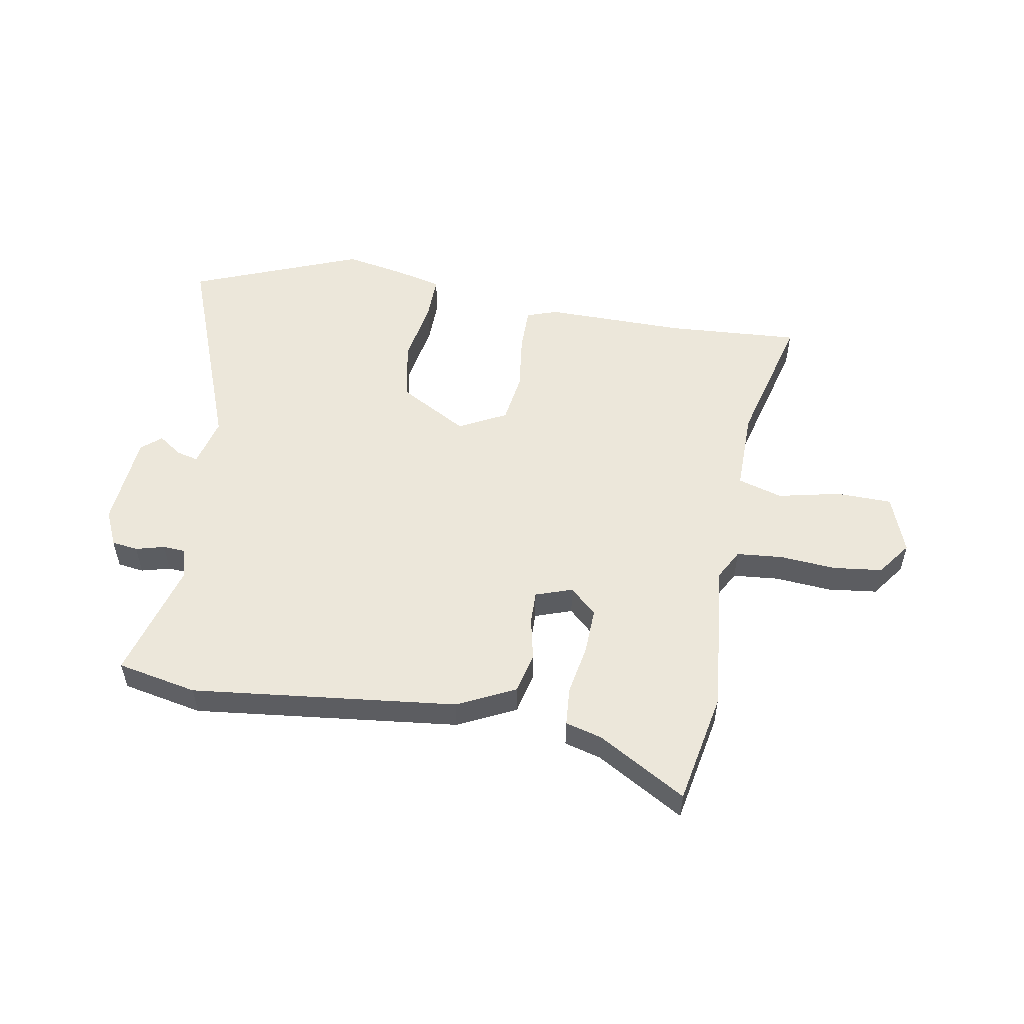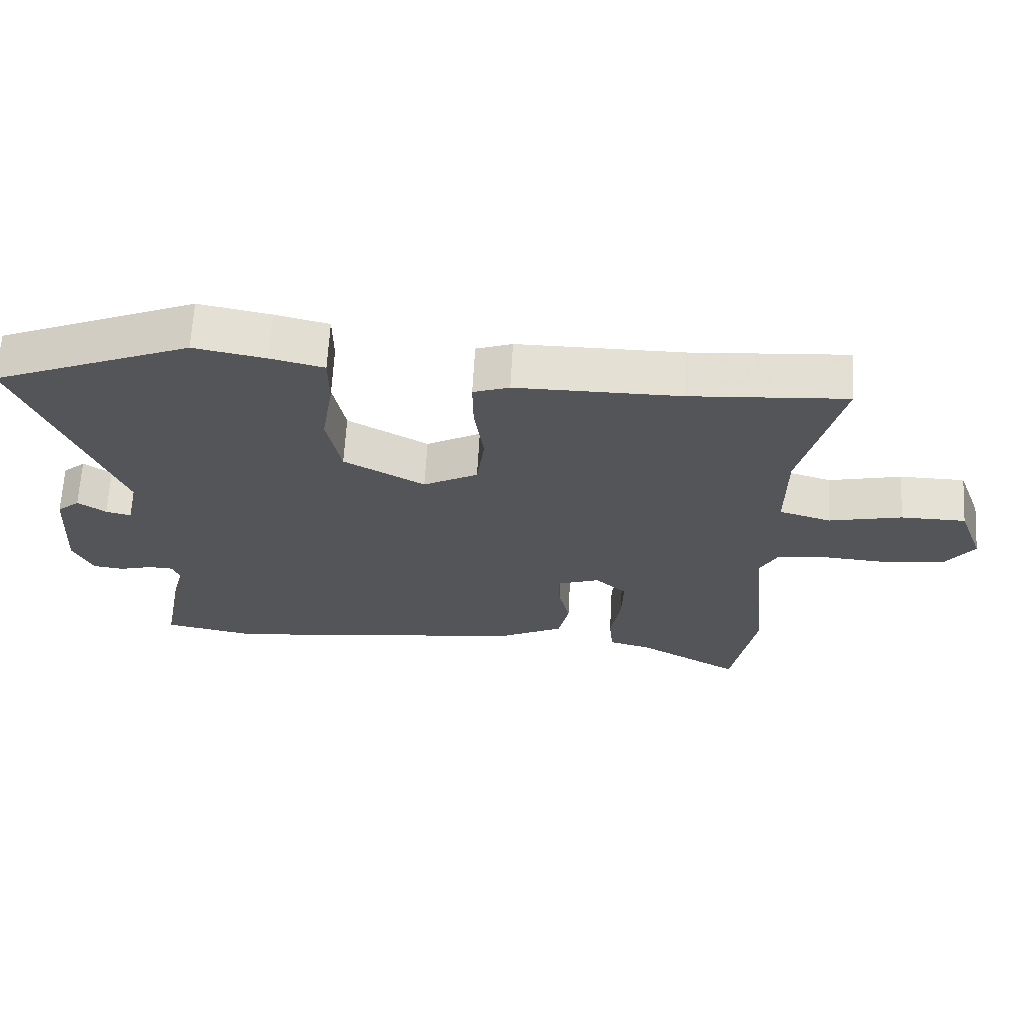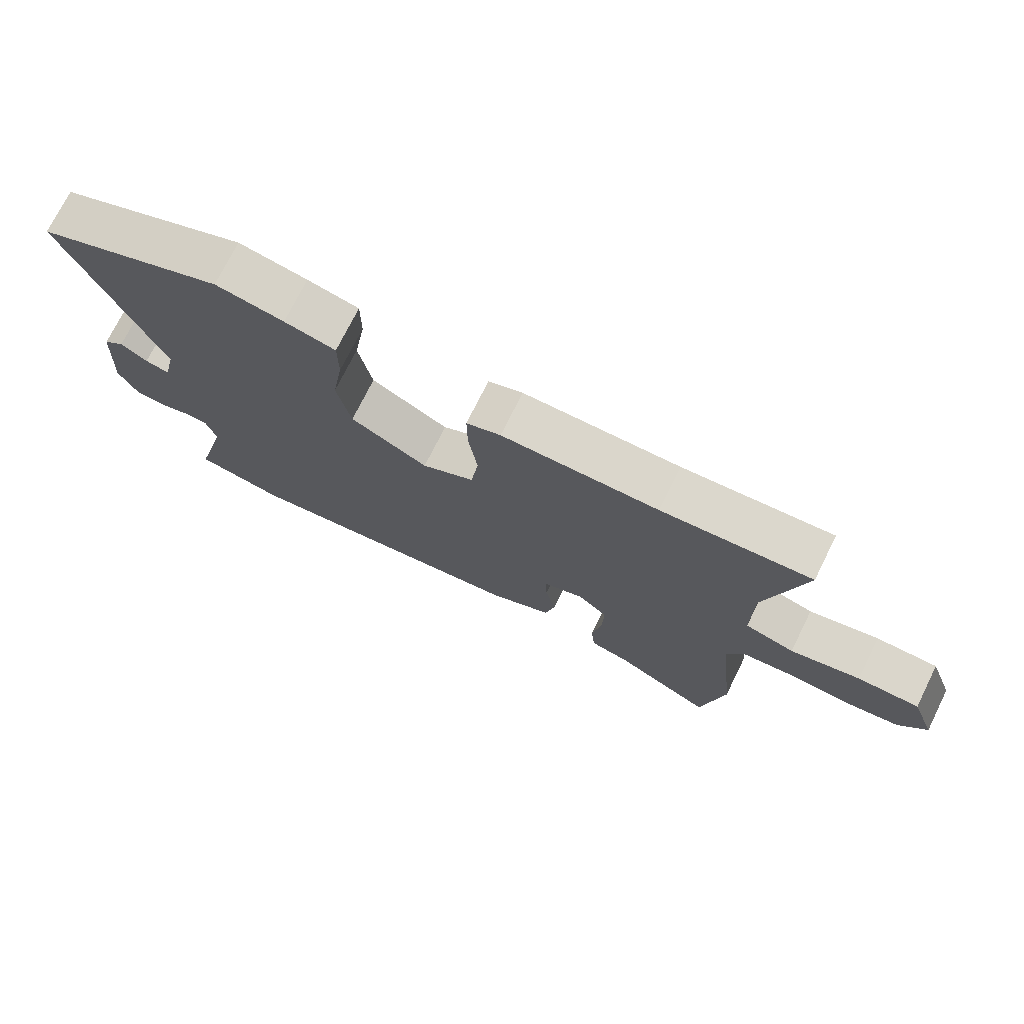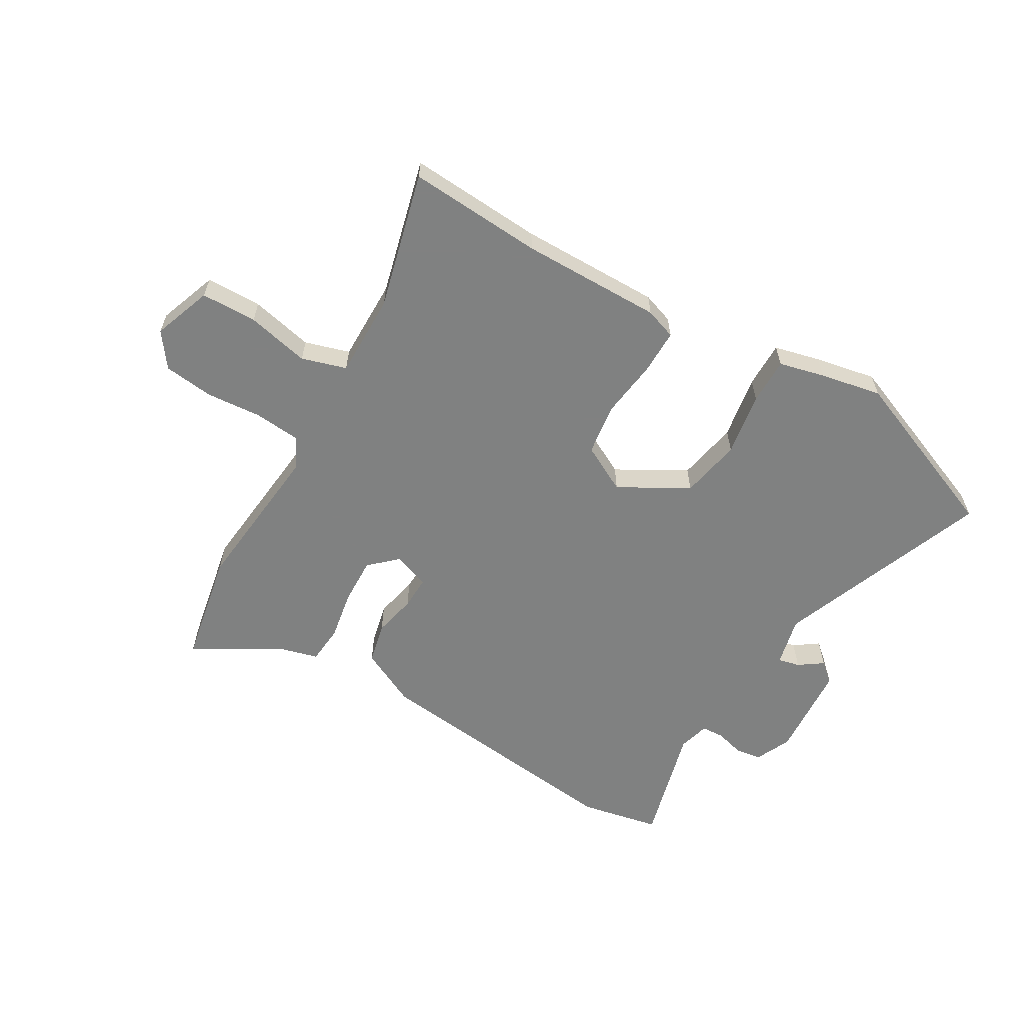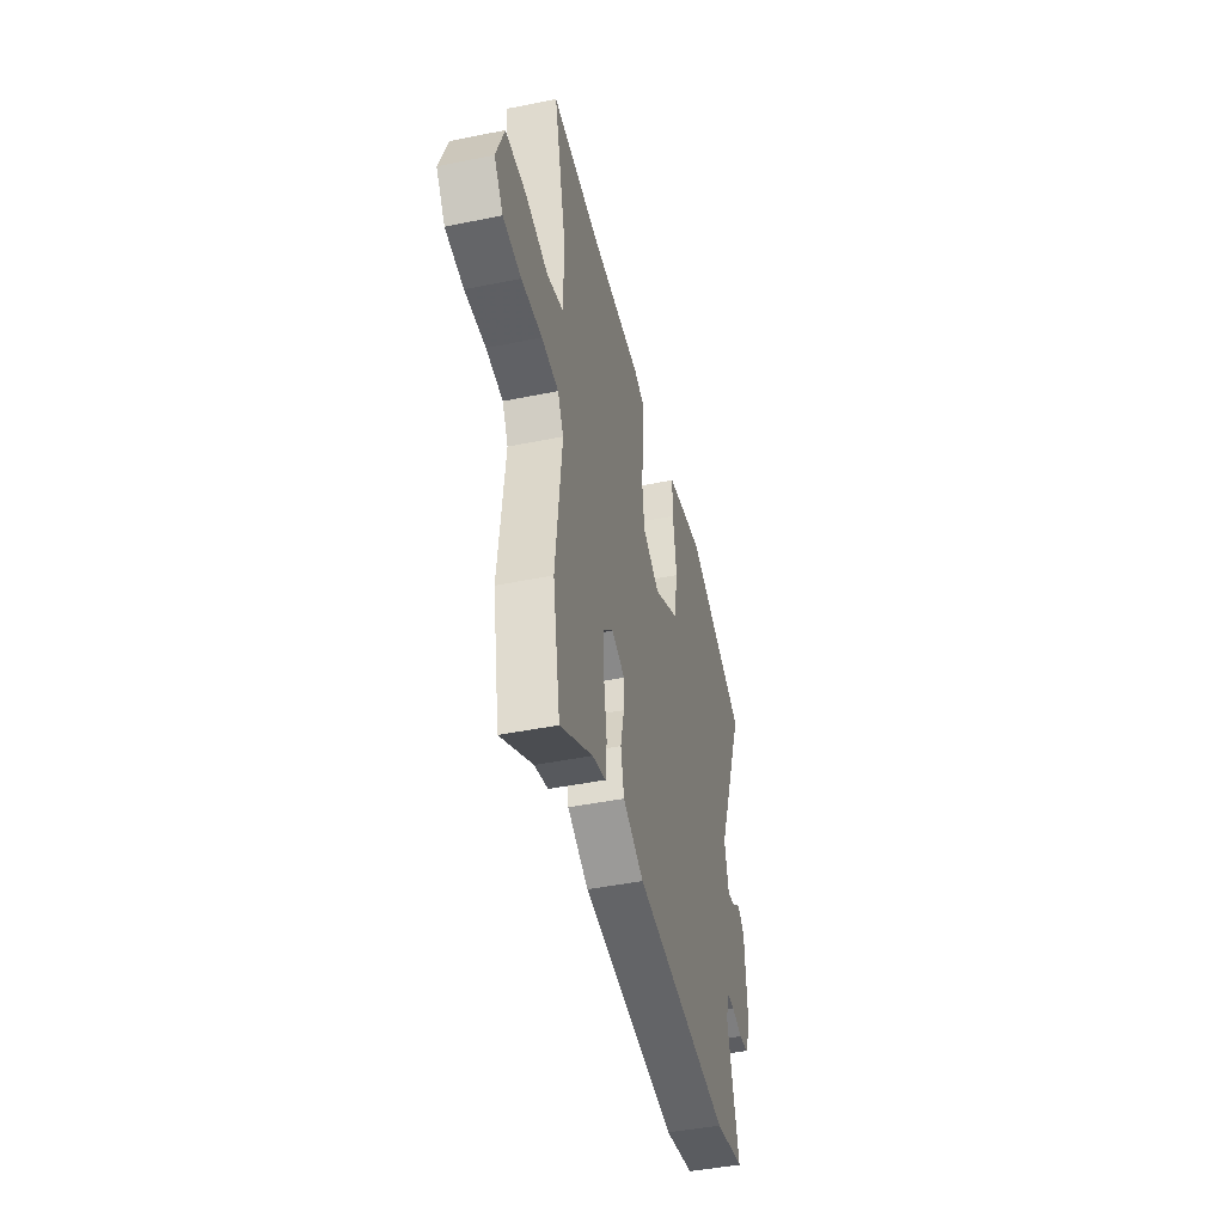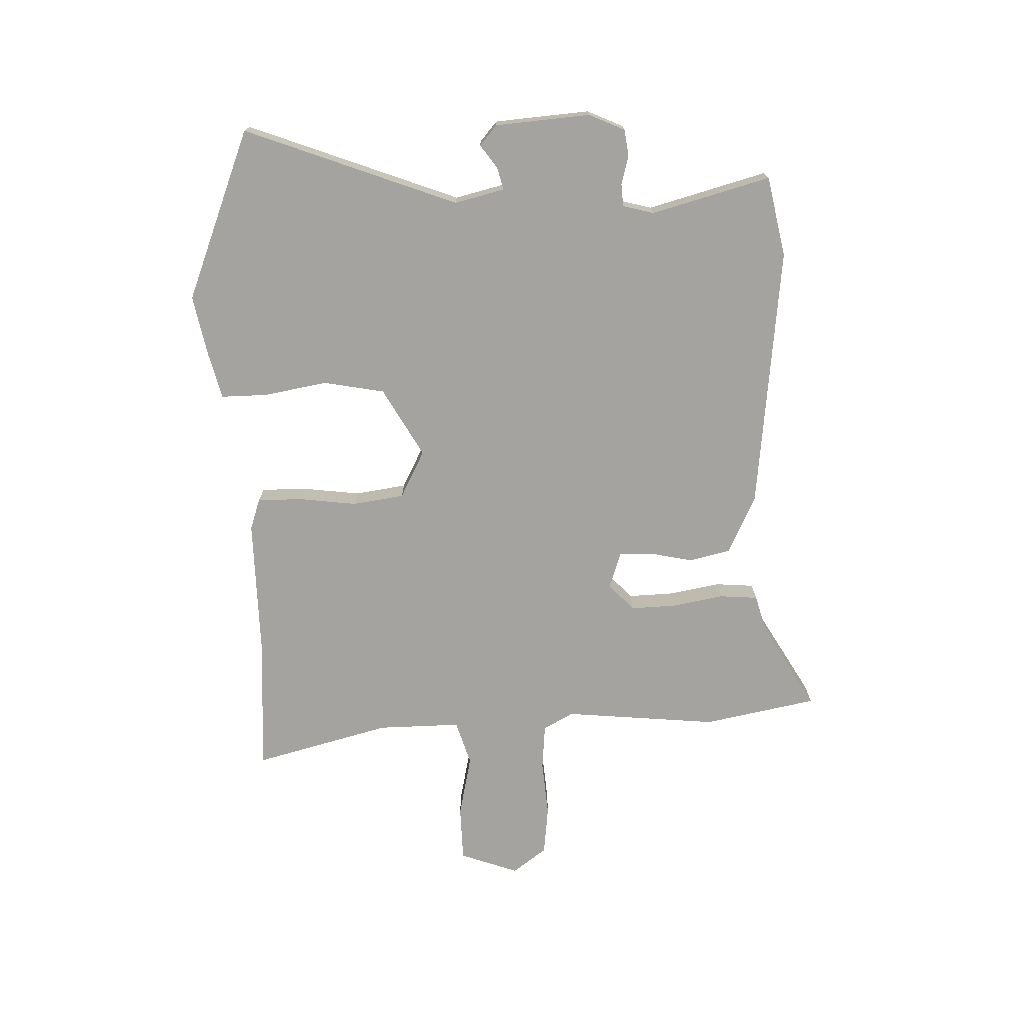
<metadata>
{"format":"obj","ext":"obj","renderer":"f3d","projection":"perspective","resolution":1024,"background":"white","views":[{"elev":53.1,"azim":-169.5,"up":"+Y"},{"elev":65.3,"azim":-176.8,"up":"+Z"},{"elev":73.9,"azim":-153.6,"up":"+Z"},{"elev":-60.3,"azim":-29.9,"up":"+Y"},{"elev":-44.6,"azim":-76.7,"up":"+Z"},{"elev":-73.0,"azim":92.5,"up":"+Y"}]}
</metadata>
<code>
v -0.487 0.07 -0.572
v -0.523 0.07 -0.374
v -0.494 0.07 -0.105
v -0.522 0.07 -0.052
v -0.602 0.07 -0.044
v -0.7 0.07 -0.051
v -0.786 0.07 -0.04
v -0.829 0.07 0.02
v -0.791 0.07 0.122
v -0.694 0.07 0.123
v -0.585 0.07 0.098
v -0.507 0.07 0.121
v -0.507 0.07 0.266
v -0.566 0.07 0.505
v -0.332 0.07 0.488
v -0.087 0.07 0.488
v -0.033 0.07 0.469
v -0.034 0.07 0.391
v -0.048 0.07 0.289
v -0.036 0.07 0.199
v 0.046 0.07 0.155
v 0.167 0.07 0.222
v 0.188 0.07 0.328
v 0.17 0.07 0.439
v 0.17 0.07 0.52
v 0.25 0.07 0.539
v 0.357 0.07 0.559
v 0.653 0.07 0.438
v 0.509 0.07 0.069
v 0.529 0.07 -0.018
v 0.567 0.07 -0.009
v 0.609 0.07 0.02
v 0.643 0.07 -0.01
v 0.654 0.07 -0.176
v 0.625 0.07 -0.238
v 0.579 0.07 -0.244
v 0.529 0.07 -0.23
v 0.49 0.07 -0.232
v 0.475 0.07 -0.286
v 0.529 0.07 -0.494
v 0.389 0.07 -0.521
v -0.072 0.07 -0.465
v -0.172 0.07 -0.415
v -0.188 0.07 -0.343
v -0.171 0.07 -0.268
v -0.169 0.07 -0.21
v -0.233 0.07 -0.187
v -0.28 0.07 -0.23
v -0.278 0.07 -0.311
v -0.263 0.07 -0.4
v -0.269 0.07 -0.467
v -0.333 0.07 -0.484
v -0.487 0 -0.572
v -0.523 0 -0.374
v -0.494 0 -0.105
v -0.522 0 -0.052
v -0.602 0 -0.044
v -0.7 0 -0.051
v -0.786 0 -0.04
v -0.829 0 0.02
v -0.791 0 0.122
v -0.694 0 0.123
v -0.585 0 0.098
v -0.507 0 0.121
v -0.507 0 0.266
v -0.566 0 0.505
v -0.332 0 0.488
v -0.087 0 0.488
v -0.033 0 0.469
v -0.034 0 0.391
v -0.048 0 0.289
v -0.036 0 0.199
v 0.046 0 0.155
v 0.167 0 0.222
v 0.188 0 0.328
v 0.17 0 0.439
v 0.17 0 0.52
v 0.25 0 0.539
v 0.357 0 0.559
v 0.653 0 0.438
v 0.509 0 0.069
v 0.529 0 -0.018
v 0.567 0 -0.009
v 0.609 0 0.02
v 0.643 0 -0.01
v 0.654 0 -0.176
v 0.625 0 -0.238
v 0.579 0 -0.244
v 0.529 0 -0.23
v 0.49 0 -0.232
v 0.475 0 -0.286
v 0.529 0 -0.494
v 0.389 0 -0.521
v -0.072 0 -0.465
v -0.172 0 -0.415
v -0.188 0 -0.343
v -0.171 0 -0.268
v -0.169 0 -0.21
v -0.233 0 -0.187
v -0.28 0 -0.23
v -0.278 0 -0.311
v -0.263 0 -0.4
v -0.269 0 -0.467
v -0.333 0 -0.484
f 49 50 51 52
f 1 2 3
f 52 1 3
f 49 52 3
f 48 49 3
f 47 48 3 4
f 46 47 4
f 43 44 45
f 42 43 45
f 41 42 45
f 40 41 45
f 39 40 45
f 38 39 45 46
f 37 38 46 4
f 35 36 37
f 34 35 37
f 33 34 37
f 32 33 37
f 31 32 37
f 30 31 37
f 29 30 37 4
f 27 28 29
f 26 27 29
f 25 26 29
f 24 25 29
f 23 24 29
f 22 23 29
f 21 22 29
f 17 18 19
f 16 17 19
f 15 16 19
f 15 19 20
f 14 15 20
f 13 14 20
f 12 13 20 21
f 9 10 11
f 8 9 11
f 7 8 11
f 6 7 11
f 5 6 11
f 12 21 29
f 11 12 29
f 5 11 29
f 4 5 29
f 104 103 102 101
f 55 54 53
f 55 53 104
f 55 104 101
f 55 101 100
f 56 55 100 99
f 56 99 98
f 97 96 95
f 97 95 94
f 97 94 93
f 97 93 92
f 97 92 91
f 98 97 91 90
f 56 98 90 89
f 89 88 87
f 89 87 86
f 89 86 85
f 89 85 84
f 89 84 83
f 89 83 82
f 56 89 82 81
f 81 80 79
f 81 79 78
f 81 78 77
f 81 77 76
f 81 76 75
f 81 75 74
f 81 74 73
f 71 70 69
f 71 69 68
f 71 68 67
f 72 71 67
f 72 67 66
f 72 66 65
f 73 72 65 64
f 63 62 61
f 63 61 60
f 63 60 59
f 63 59 58
f 63 58 57
f 81 73 64
f 81 64 63
f 81 63 57
f 81 57 56
f 1 53 54 2
f 2 54 55 3
f 3 55 56 4
f 4 56 57 5
f 5 57 58 6
f 6 58 59 7
f 7 59 60 8
f 8 60 61 9
f 9 61 62 10
f 10 62 63 11
f 11 63 64 12
f 12 64 65 13
f 13 65 66 14
f 14 66 67 15
f 15 67 68 16
f 16 68 69 17
f 17 69 70 18
f 18 70 71 19
f 19 71 72 20
f 20 72 73 21
f 21 73 74 22
f 22 74 75 23
f 23 75 76 24
f 24 76 77 25
f 25 77 78 26
f 26 78 79 27
f 27 79 80 28
f 28 80 81 29
f 29 81 82 30
f 30 82 83 31
f 31 83 84 32
f 32 84 85 33
f 33 85 86 34
f 34 86 87 35
f 35 87 88 36
f 36 88 89 37
f 37 89 90 38
f 38 90 91 39
f 39 91 92 40
f 40 92 93 41
f 41 93 94 42
f 42 94 95 43
f 43 95 96 44
f 44 96 97 45
f 45 97 98 46
f 46 98 99 47
f 47 99 100 48
f 48 100 101 49
f 49 101 102 50
f 50 102 103 51
f 51 103 104 52
f 52 104 53 1

</code>
